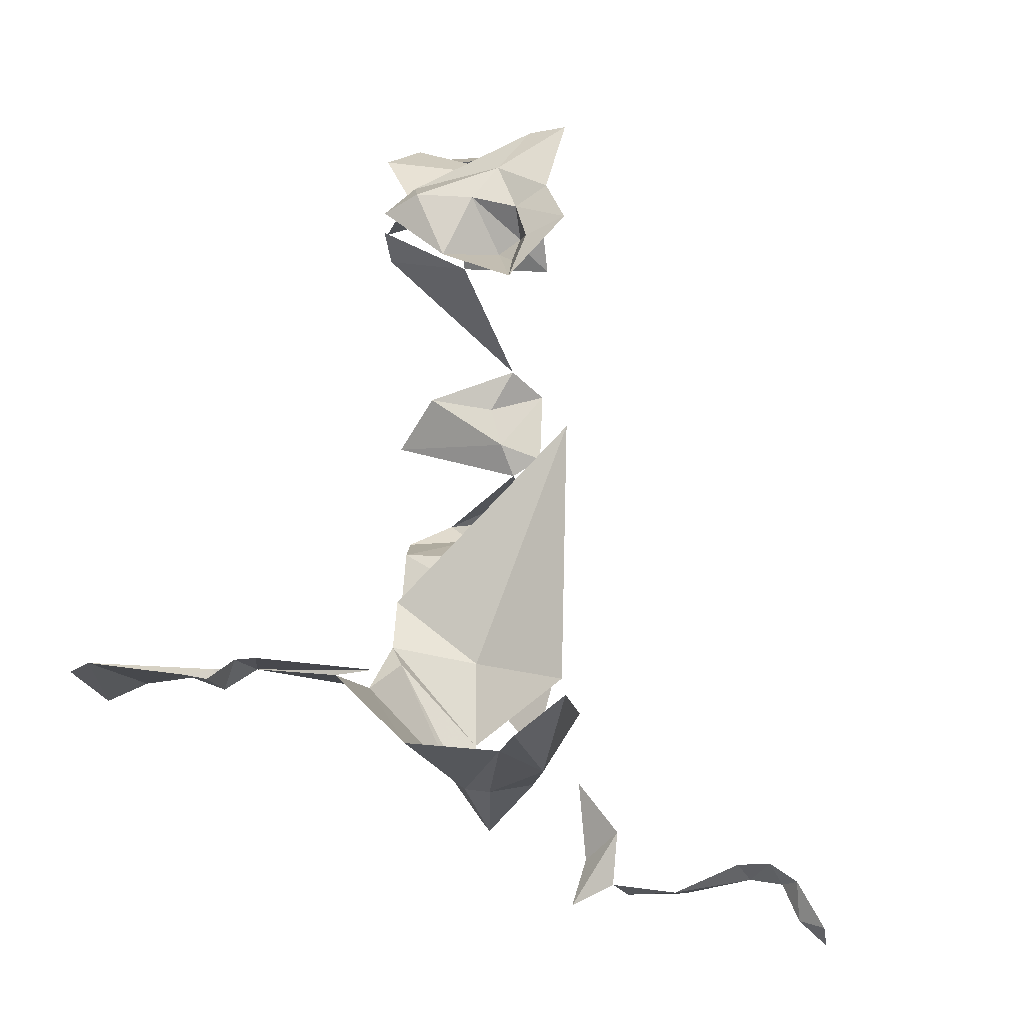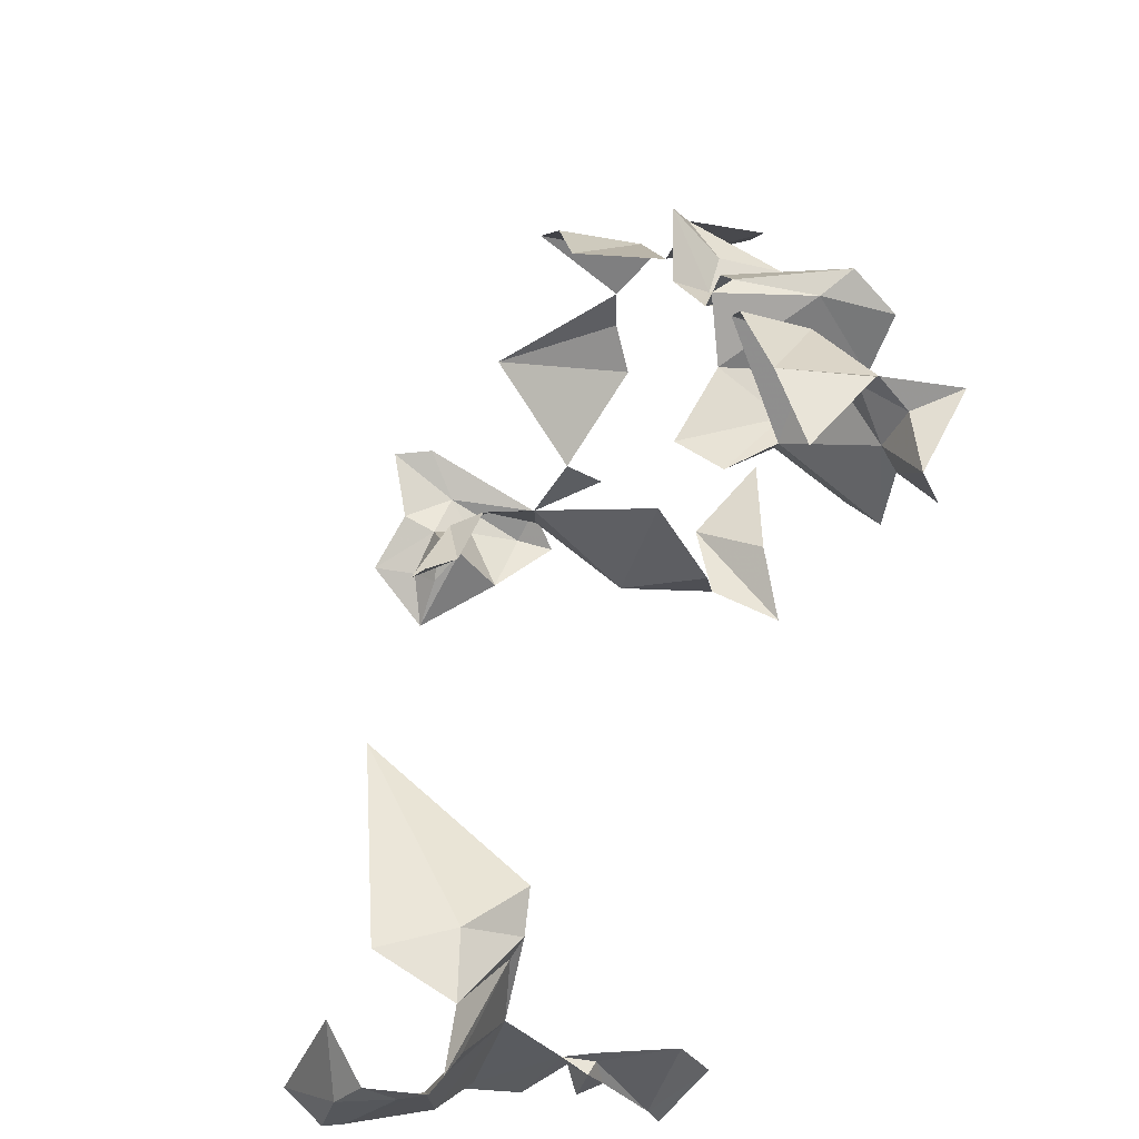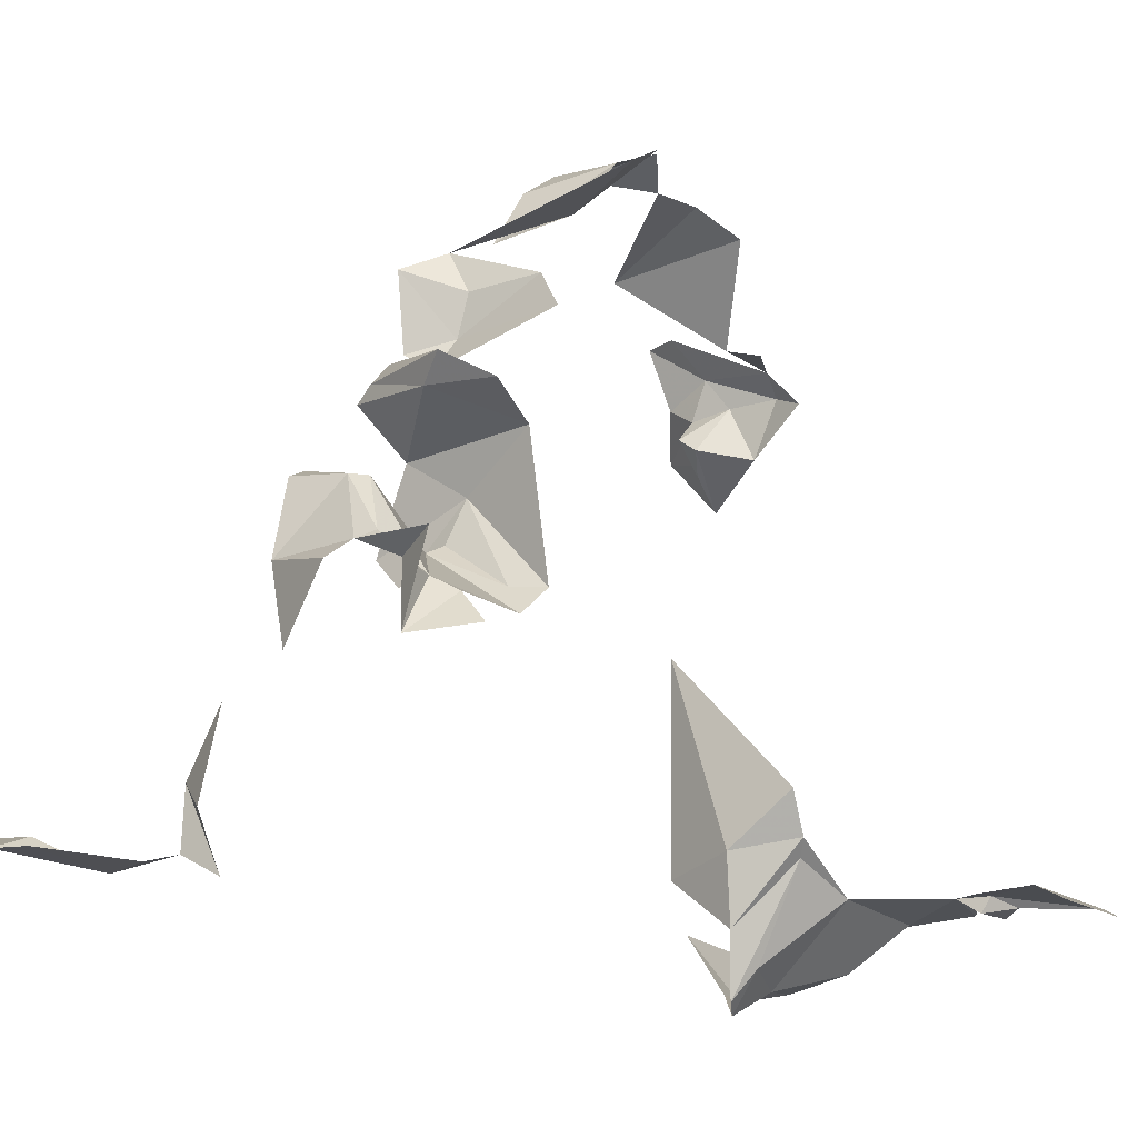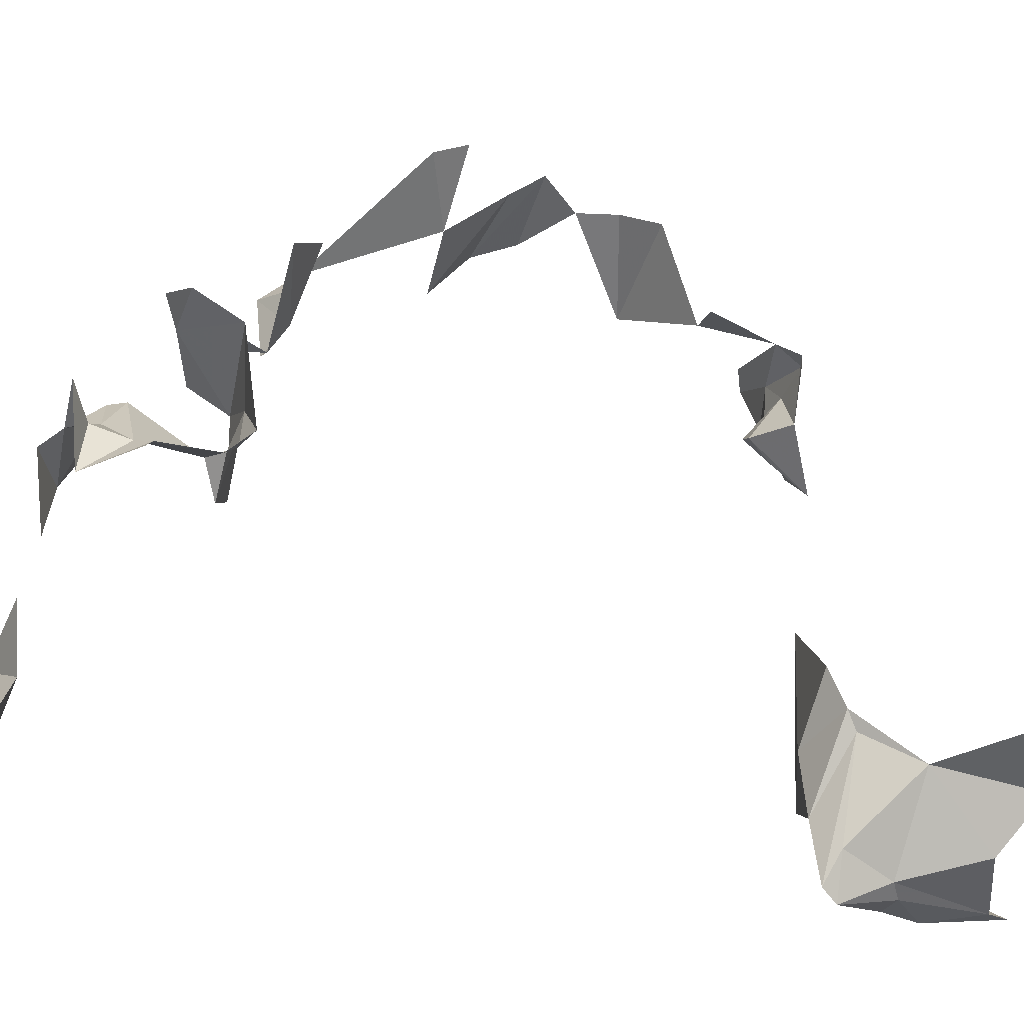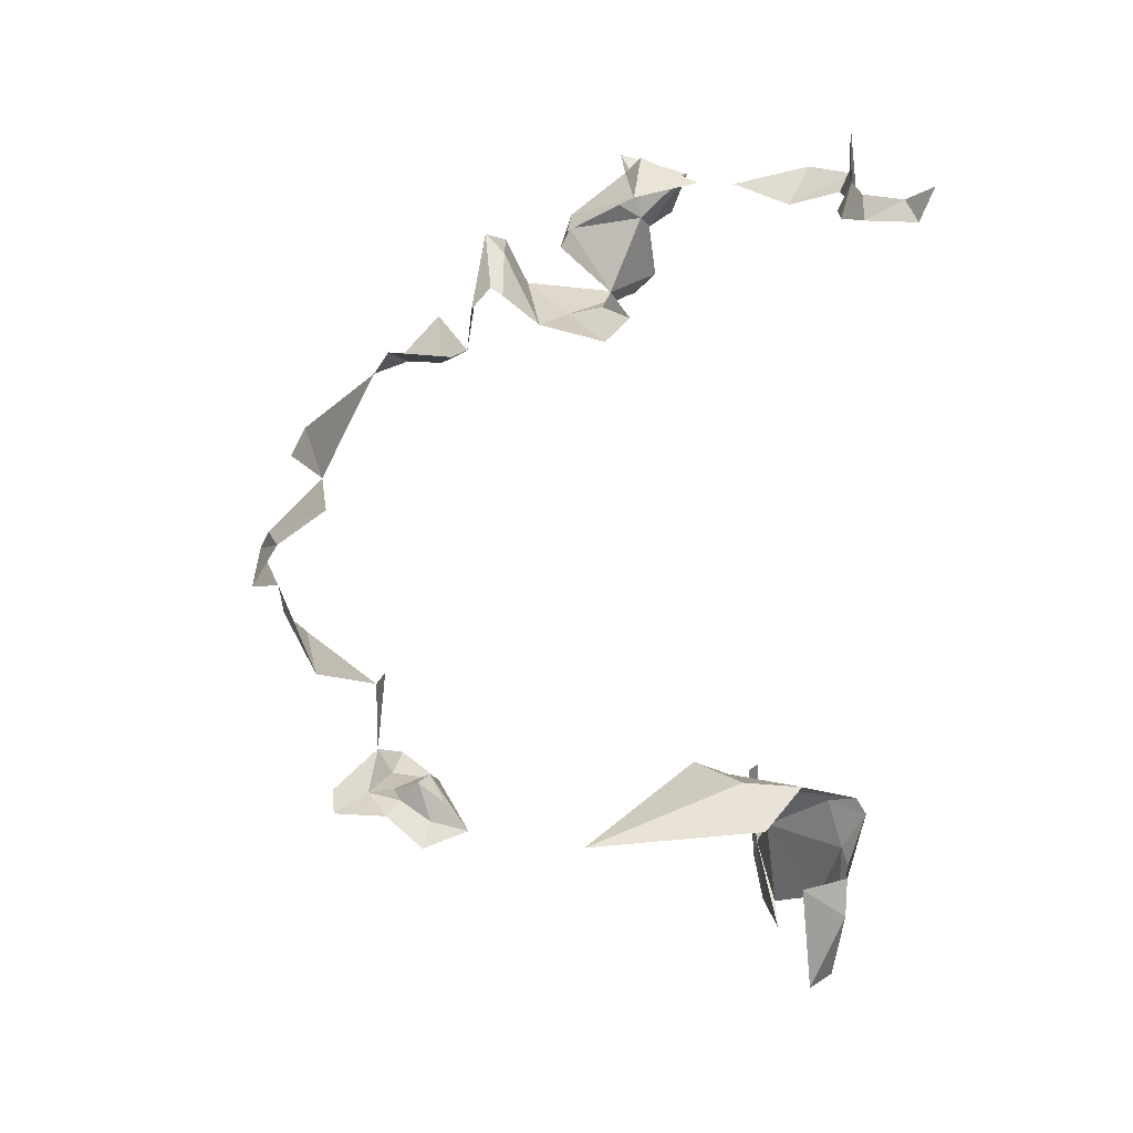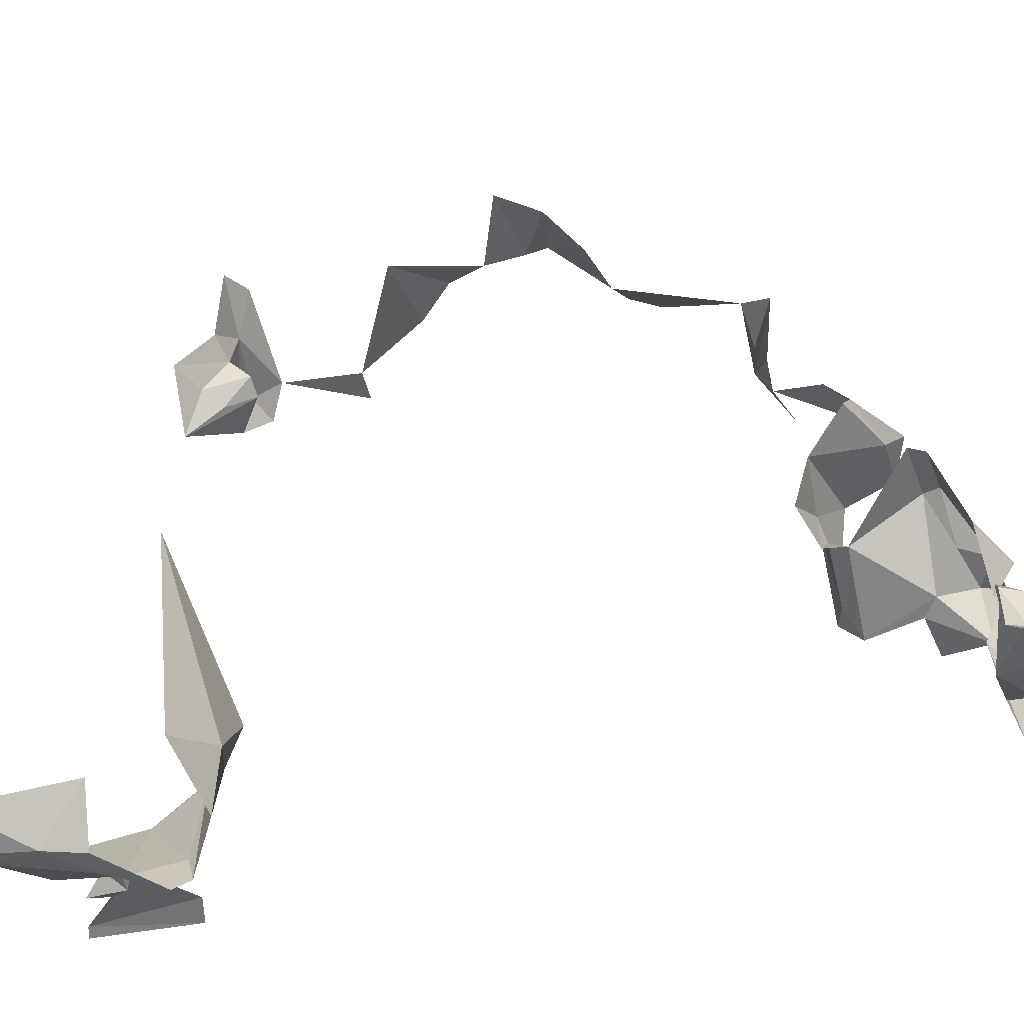
<metadata>
{"format":"obj","ext":"obj","renderer":"f3d","projection":"perspective","resolution":1024,"background":"white","views":[{"elev":-16.0,"azim":179.5,"up":"+Y"},{"elev":-31.4,"azim":-26.8,"up":"+Y"},{"elev":-12.0,"azim":24.4,"up":"+Y"},{"elev":-36.2,"azim":65.3,"up":"+Y"},{"elev":14.8,"azim":-91.5,"up":"+Z"},{"elev":-30.7,"azim":-82.0,"up":"+Y"}]}
</metadata>
<code>
v 5269 292.4 6646
v 5268 293.2 6644
v 5269 292.6 6644
v 5269 299.1 6659
v 5270 298.5 6659
v 5268 297.7 6659
v 5273 294 6646
v 5273 293.6 6645
v 5273 293.6 6646
v 5269 300.6 6648
v 5269 301.2 6649
v 5269 301.5 6648
v 5269 292.4 6647
v 5268 293.4 6647
v 5269 292.4 6646
v 5268 293.4 6647
v 5268 293.2 6644
v 5269 292.4 6646
v 5271 295.6 6649
v 5270 294.6 6649
v 5271 294.8 6649
v 5268 298.5 6661
v 5269 298.4 6661
v 5268 297.2 6662
v 5270 297.3 6662
v 5268 297.2 6662
v 5269 298.4 6661
v 5269 297 6662
v 5268 295.9 6662
v 5268 297.2 6662
v 5270 304.9 6654
v 5268 303.5 6655
v 5268 304.6 6655
v 5270 304.9 6654
v 5270 303.7 6656
v 5268 303.5 6655
v 5271 294.5 6648
v 5270 293.3 6649
v 5269 292.1 6648
v 5270 301.3 6649
v 5269 301.5 6649
v 5269 300.6 6648
v 5273 293.8 6645
v 5273 293.9 6646
v 5271 293.6 6645
v 5269 292.5 6645
v 5271 292.8 6646
v 5270 292.4 6647
v 5268 294.2 6648
v 5270 293.3 6649
v 5270 294.6 6649
v 5268 298.2 6648
v 5268 294.2 6648
v 5270 294.6 6649
v 5271 295.6 6649
v 5268 298.2 6648
v 5270 294.6 6649
v 5271 294.8 6649
v 5270 294.6 6649
v 5270 293.3 6649
v 5271 293.6 6645
v 5271 293.6 6645
v 5273 293.9 6646
v 5270 298.5 6659
v 5269 297.7 6659
v 5269 297.2 6659
v 5270 298.5 6659
v 5271 297 6659
v 5269 297.7 6659
v 5268 297.7 6659
v 5270 298.5 6659
v 5269 297.2 6659
v 5270 298.5 6659
v 5271 297 6659
v 5271 297 6659
v 5271 299.3 6660
v 5271 297 6659
v 5270 298.5 6659
v 5269 299.1 6659
v 5271 299.3 6660
v 5270 298.5 6659
v 5268 292.9 6662
v 5267 293.2 6662
v 5267 294.2 6662
v 5267 293.8 6662
v 5268 292.9 6662
v 5267 294.2 6662
v 5269 301.5 6649
v 5270 301.3 6649
v 5270 302.3 6649
v 5273 294 6646
v 5273 293.6 6646
v 5273 293.9 6646
v 5273 293.6 6645
v 5274 293.8 6646
v 5273 293.6 6646
v 5269 300.5 6659
v 5269 300.6 6659
v 5270 300.2 6661
v 5269 298.4 6661
v 5270 297.5 6661
v 5269 298.4 6661
v 5269 298.4 6661
v 5270 297.5 6661
v 5270 297.3 6662
v 5269 298.4 6661
v 5270 296.9 6661
v 5270 297.5 6661
v 5270 296.9 6661
v 5270 297 6662
v 5270 297.5 6661
v 5269 298.4 6661
v 5269 297.6 6660
v 5270 296.9 6661
v 5270 296.9 6661
v 5270 296 6662
v 5270 297 6662
v 5271 296.7 6661
v 5270 296 6662
v 5270 296.9 6661
v 5270 296 6662
v 5271 296.7 6661
v 5271 296.2 6661
v 5269 301.2 6649
v 5269 301.7 6649
v 5269 301.5 6648
v 5269 301.7 6649
v 5269 302.1 6649
v 5269 301.5 6648
v 5269 302.5 6658
v 5269 301.8 6658
v 5268 302.2 6659
v 5273 293.9 6646
v 5273 293.9 6646
v 5273 293.6 6646
v 5269 301.5 6649
v 5269 301.7 6649
v 5269 301.2 6649
v 5269 301.5 6649
v 5270 302.3 6649
v 5269 301.7 6649
v 5269 303.8 6652
v 5270 302.7 6651
v 5271 304.2 6652
v 5271 302.3 6649
v 5271 302.1 6649
v 5271 302.7 6649
v 5271 302.1 6649
v 5271 302.3 6649
v 5270 301.3 6649
v 5270 302.3 6649
v 5270 301.3 6649
v 5271 302.3 6649
v 5271 302.3 6649
v 5269 302.8 6649
v 5270 302.3 6649
v 5269 302.1 6649
v 5270 302.3 6649
v 5269 302.8 6649
v 5268 302.4 6648
v 5269 302.1 6649
v 5269 302.8 6649
v 5268 302.4 6648
v 5268 301.6 6648
v 5269 302.1 6649
v 5268 303.5 6649
v 5268 302.4 6648
v 5269 302.8 6649
v 5268 301.6 6648
v 5269 301.5 6648
v 5269 302.1 6649
v 5269 303.5 6649
v 5268 303.5 6649
v 5269 302.8 6649
v 5269 301.5 6648
v 5268 301.6 6648
v 5269 300.6 6648
v 5269 303.5 6649
v 5269 302.8 6649
v 5271 302.7 6649
v 5271 297.3 6662
v 5270 297 6662
v 5270 296 6662
v 5271 299.7 6661
v 5270 299.8 6660
v 5270 300.2 6661
v 5270 299.8 6660
v 5269 300.1 6660
v 5270 300.2 6661
v 5270 300.2 6661
v 5269 300.1 6660
v 5269 300.5 6659
v 5269 300.1 6660
v 5270 299.8 6660
v 5268 299.8 6660
v 5271 297 6659
v 5271 296.6 6660
v 5271 297 6659
v 5264 293.3 6662
v 5263 292.6 6662
v 5263 293.3 6662
v 5263 292.6 6662
v 5263 292.4 6662
v 5263 293.3 6662
v 5269 301.1 6658
v 5269 300.6 6659
v 5268 300.9 6658
v 5269 301.1 6658
v 5271 301.2 6659
v 5269 300.6 6659
v 5269 301.1 6658
v 5268 300.9 6658
v 5268 302.2 6659
v 5269 301.8 6658
v 5269 301.1 6658
v 5268 302.2 6659
v 5270 302 6658
v 5271 301.2 6659
v 5269 301.1 6658
v 5270 302 6658
v 5269 301.1 6658
v 5269 301.8 6658
v 5270 302 6658
v 5269 301.8 6658
v 5269 302.5 6658
v 5267 293.8 6662
v 5267 294.2 6662
v 5268 295.3 6662
v 5273 293.9 6646
v 5273 293.6 6646
v 5274 293.8 6646
v 5269 292.1 6648
v 5269 291.9 6648
v 5270 292.7 6648
v 5269 291.9 6648
v 5270 292.4 6647
v 5270 292.7 6648
v 5271 294.5 6648
v 5269 292.1 6648
v 5270 292.7 6648
v 5271 294.5 6648
v 5270 292.7 6648
v 5271 293.9 6647
v 5271 294.8 6649
v 5271 294.5 6648
v 5271 293.9 6647
v 5271 294.8 6649
v 5270 293.3 6649
v 5271 294.5 6648
v 5271 292.8 6646
v 5271 293.6 6645
v 5271 293.9 6647
v 5271 292.8 6646
v 5271 293.9 6647
v 5270 292.4 6647
v 5268 299.8 6660
v 5270 299.8 6660
v 5269 299.1 6659
v 5271 299.3 6660
v 5269 299.1 6659
v 5270 299.8 6660
v 5271 299.7 6661
v 5271 299.3 6660
v 5270 299.8 6660
v 5269 302.1 6649
v 5269 301.7 6649
v 5270 302.3 6649
v 5275 293.8 6645
v 5275 293.6 6645
v 5275 293.7 6647
v 5274 294 6647
v 5275 293.8 6645
v 5275 293.7 6647
v 5274 294 6647
v 5273 293.9 6646
v 5275 293.8 6645
v 5275 293.8 6645
v 5273 293.9 6646
v 5274 293.8 6646
v 5274 294 6647
v 5273 294 6647
v 5273 293.9 6646
v 5273 293.9 6646
v 5273 294 6647
v 5273 293.9 6646
v 5271 293.6 6645
v 5273 293.9 6646
v 5271 293.9 6647
v 5269 292.5 6645
v 5269 292.4 6646
v 5269 292.6 6644
v 5269 292.5 6645
v 5269 292.3 6647
v 5269 292.4 6646
v 5269 292.3 6647
v 5269 292.4 6647
v 5269 292.4 6646
v 5270 292.4 6647
v 5269 292.3 6647
v 5269 292.5 6645
v 5269 292.3 6647
v 5269 291.9 6648
v 5269 292.4 6647
v 5270 292.4 6647
v 5269 291.9 6648
v 5269 292.3 6647
v 5271 304.5 6656
v 5271 304.1 6656
v 5270 303.7 6656
v 5270 305.1 6654
v 5270 304.9 6654
v 5268 304.6 6655
v 5270 303.7 6656
v 5271 304.1 6656
v 5269 302.5 6658
v 5269 305.1 6654
v 5270 305.1 6654
v 5268 304.6 6655
v 5270 305.1 6654
v 5269 305.1 6654
v 5270 304.7 6653
v 5271 304.7 6652
v 5270 304.7 6653
v 5269 303.8 6652
v 5269 303.8 6652
v 5271 304.2 6652
v 5271 304.7 6652
v 5269 301.2 6649
v 5269 300.6 6648
v 5269 301.5 6649
v 5264 293.3 6662
v 5263 293.3 6662
v 5264 293.6 6662
v 5264 293.4 6662
v 5264 293.3 6662
v 5264 293.6 6662
v 5264 293.6 6662
v 5264 293.4 6662
v 5264 293.6 6662
v 5266 293 6662
v 5265 293.3 6663
v 5264 293.4 6662
v 5265 293.3 6663
v 5266 293 6662
v 5267 293.1 6662
v 5264 293.4 6662
v 5264 293.6 6662
v 5266 293 6662
v 5267 293.1 6662
v 5266 293 6662
v 5267 293.2 6662
v 5269 297.2 6659
v 5269 297.7 6659
v 5269 297.6 6660
v 5269 297.7 6659
v 5271 297 6659
v 5269 297.6 6660
v 5269 297.6 6660
v 5271 297 6659
v 5271 296.6 6660
v 5269 297.6 6660
v 5271 296.6 6660
v 5270 296.9 6661
v 5271 296.7 6661
v 5270 296.9 6661
v 5271 296.6 6660
v 5268 298.5 6661
v 5268 298.7 6661
v 5269 298.4 6661
v 5268 298.7 6661
v 5269 298.4 6661
v 5269 298.4 6661
v 5268 298.7 6661
v 5269 297.6 6660
v 5269 298.4 6661
v 5263 292.6 6662
v 5263 292.1 6662
v 5263 292.4 6662
v 5270 297.3 6662
v 5270 297.5 6661
v 5270 297 6662
v 5271 297.3 6662
v 5270 297.3 6662
v 5270 297 6662
v 5273 293.9 6646
v 5273 293.8 6645
v 5273 294 6646
v 5270 297.3 6662
v 5269 297 6662
v 5268 297.2 6662
v 5269 302.8 6649
v 5271 302.3 6649
v 5271 302.7 6649
v 5270 302.7 6651
v 5271 302.7 6649
v 5271 302.5 6651
v 5270 292.7 6648
v 5270 292.4 6647
v 5271 293.9 6647
f 1 2 3
f 4 5 6
f 7 8 9
f 10 11 12
f 13 14 1
f 14 2 1
f 19 20 21
f 22 23 24
f 25 24 23
f 28 29 24
f 31 32 33
f 31 35 32
f 37 38 39
f 40 41 10
f 43 44 45
f 46 47 48
f 49 38 20
f 52 49 20
f 19 52 20
f 21 20 38
f 61 45 44
f 5 65 66
f 5 68 65
f 6 5 66
f 5 74 68
f 76 74 5
f 4 76 5
f 82 83 84
f 85 82 84
f 41 40 90
f 7 9 44
f 8 95 9
f 97 98 99
f 100 101 23
f 23 101 25
f 100 107 101
f 107 110 101
f 100 113 107
f 107 116 110
f 118 116 107
f 116 118 123
f 11 125 12
f 125 128 12
f 130 131 132
f 133 44 9
f 41 125 11
f 41 90 125
f 142 143 144
f 145 146 147
f 146 145 40
f 90 40 145
f 145 155 90
f 128 90 155
f 160 128 155
f 160 164 128
f 166 160 155
f 164 12 128
f 172 166 155
f 12 164 10
f 172 155 147
f 181 110 116
f 184 185 99
f 185 188 99
f 99 188 97
f 188 185 195
f 74 197 68
f 199 200 201
f 200 203 201
f 205 98 207
f 205 209 98
f 205 207 132
f 131 205 132
f 217 209 205
f 217 205 131
f 217 131 130
f 85 84 228
f 133 9 95
f 39 233 234
f 233 48 234
f 37 39 234
f 37 234 243
f 21 37 243
f 21 38 37
f 47 61 243
f 47 243 48
f 195 185 4
f 76 4 185
f 184 76 185
f 128 125 90
f 268 269 270
f 271 268 270
f 271 133 268
f 268 133 95
f 271 281 133
f 133 281 44
f 61 44 243
f 46 1 3
f 46 293 1
f 293 13 1
f 48 293 46
f 293 233 13
f 48 233 293
f 307 308 35
f 310 31 33
f 35 308 130
f 316 310 33
f 310 316 321
f 322 321 142
f 142 144 322
f 11 10 41
f 199 201 333
f 334 199 333
f 337 334 333
f 340 341 334
f 341 340 345
f 334 337 340
f 345 340 83
f 66 65 113
f 65 68 113
f 113 68 197
f 113 197 107
f 118 107 197
f 22 368 23
f 368 100 23
f 368 113 100
f 200 377 203
f 25 101 110
f 181 25 110
f 44 43 7
f 25 28 24
f 155 145 147
f 143 147 396
f 234 48 243

</code>
